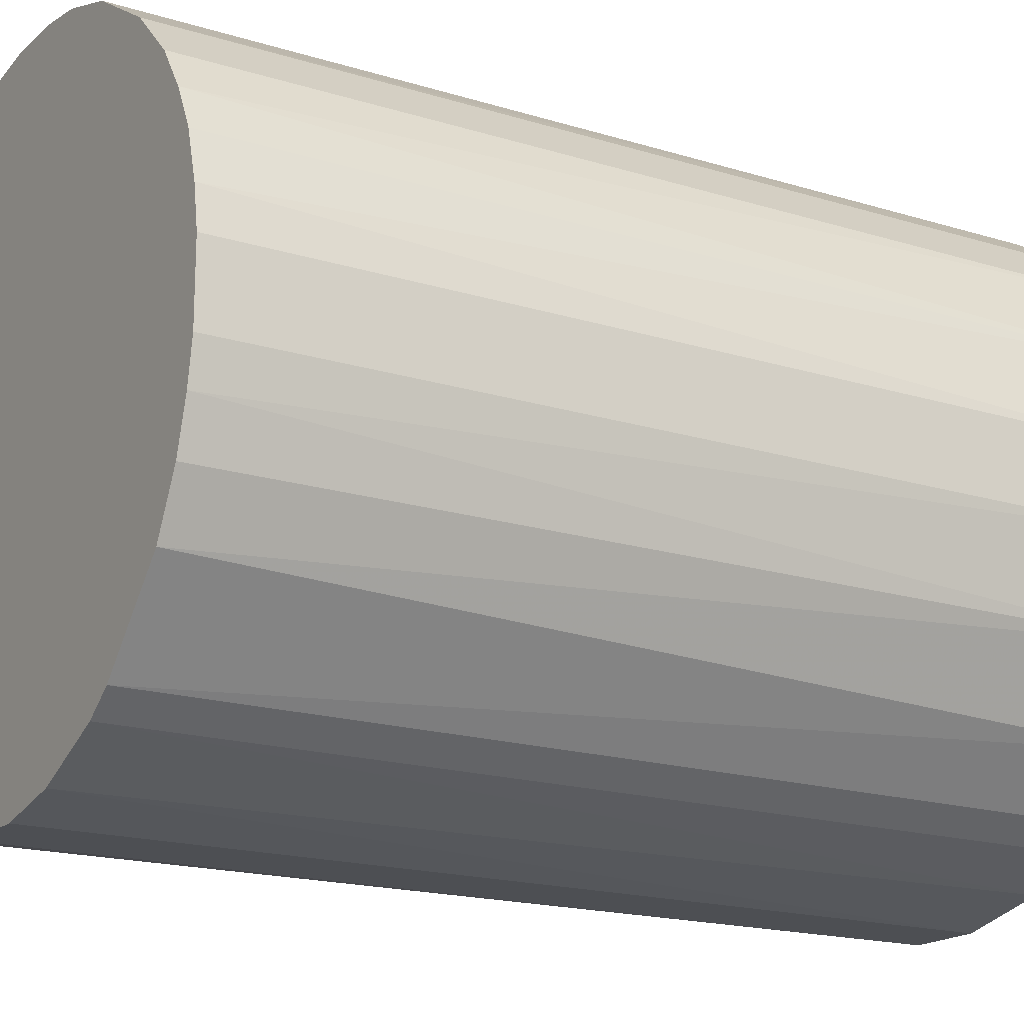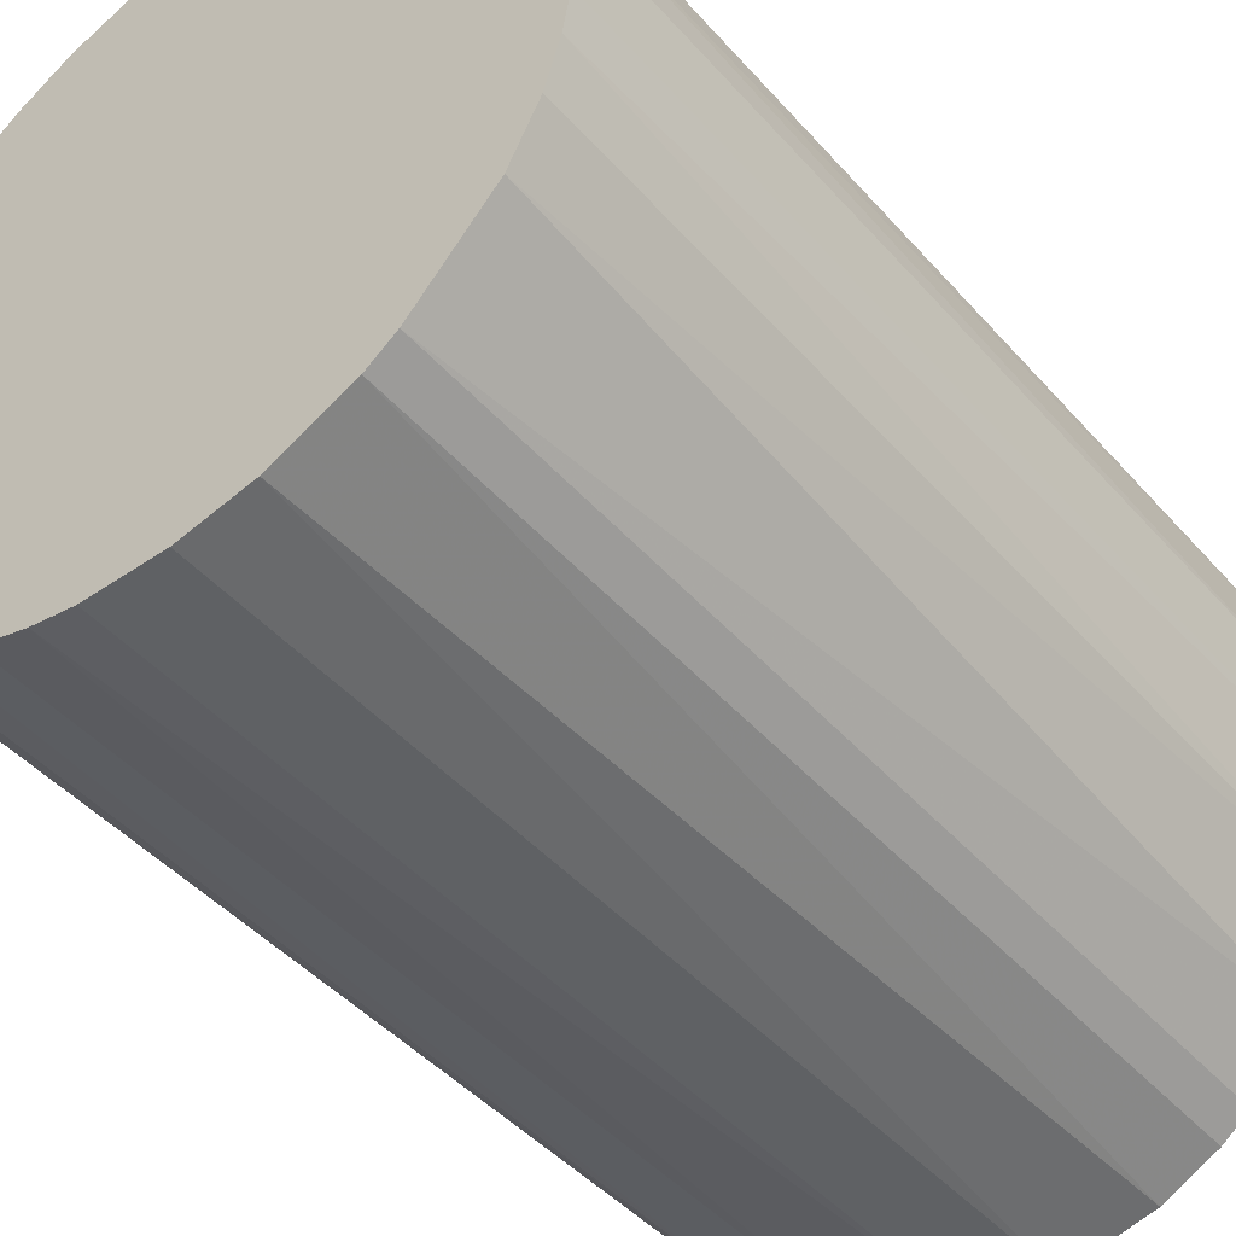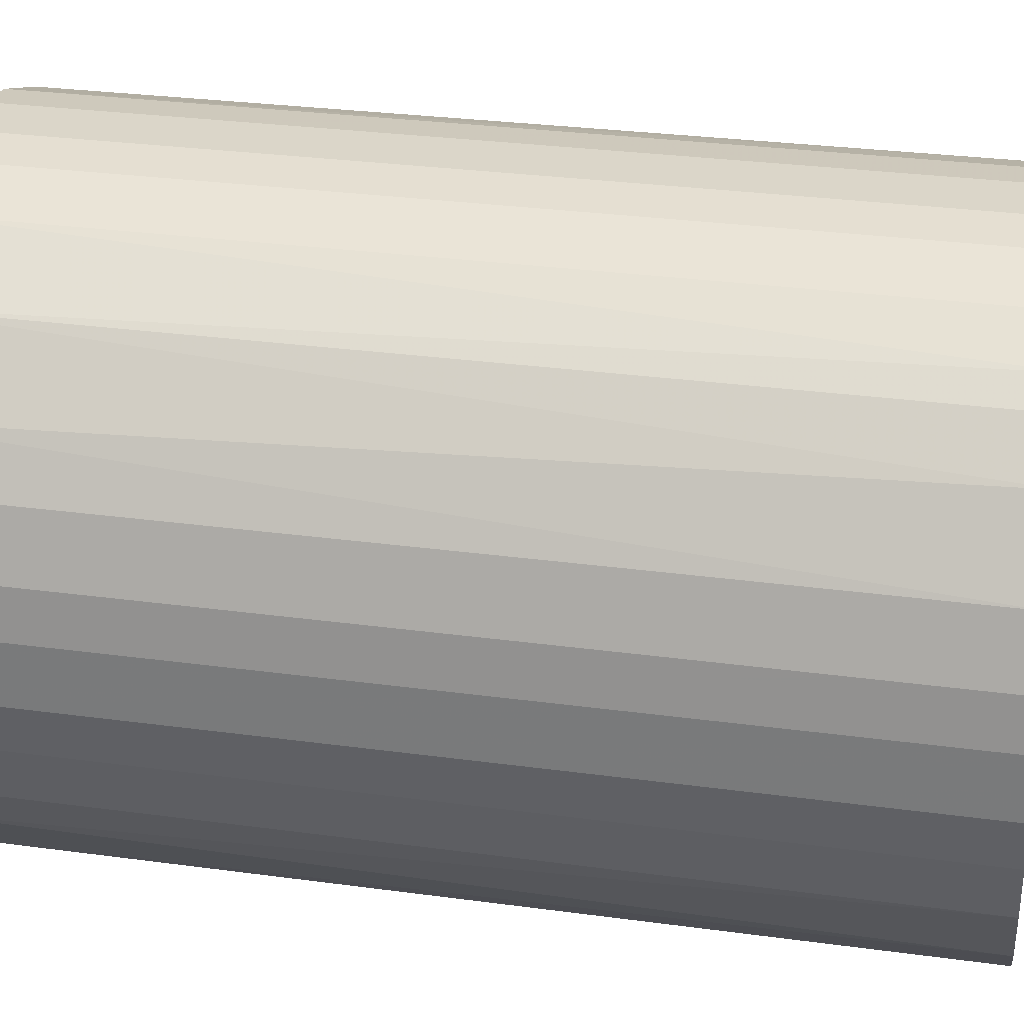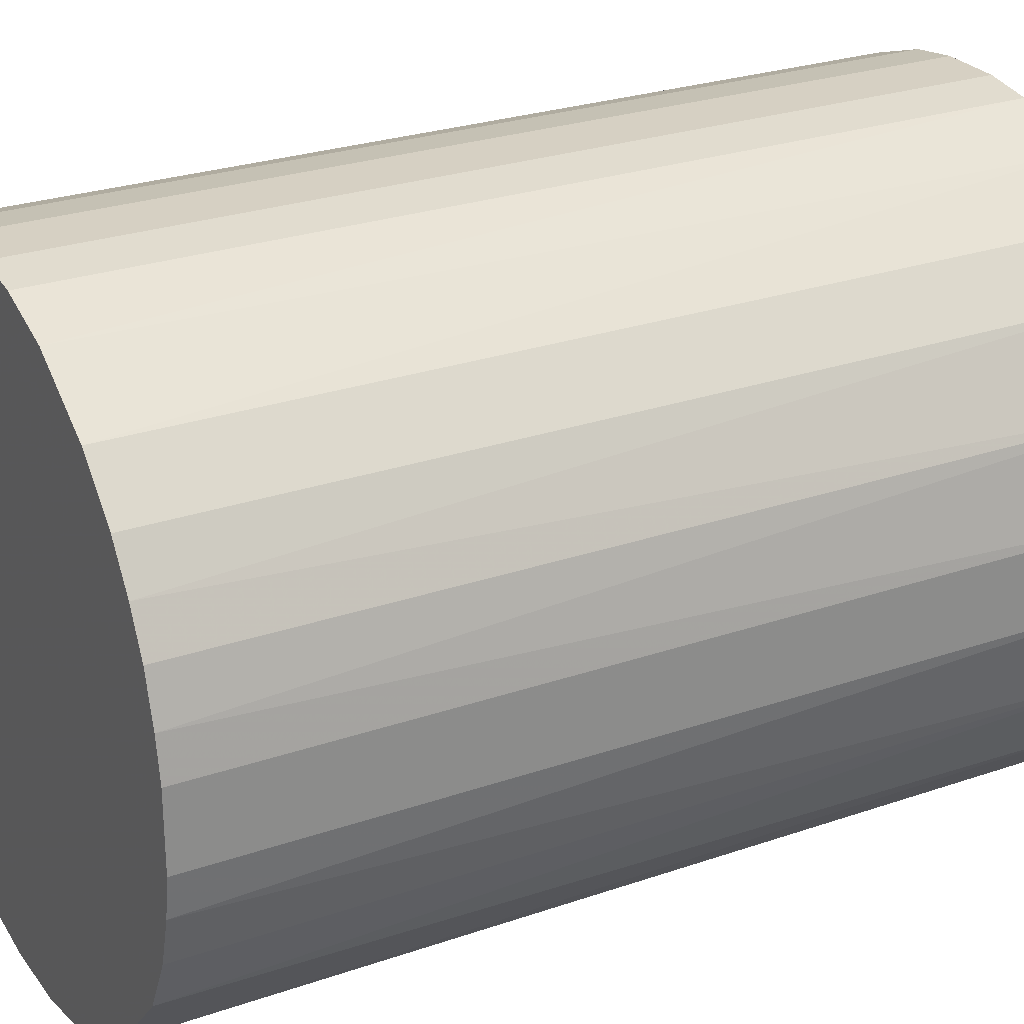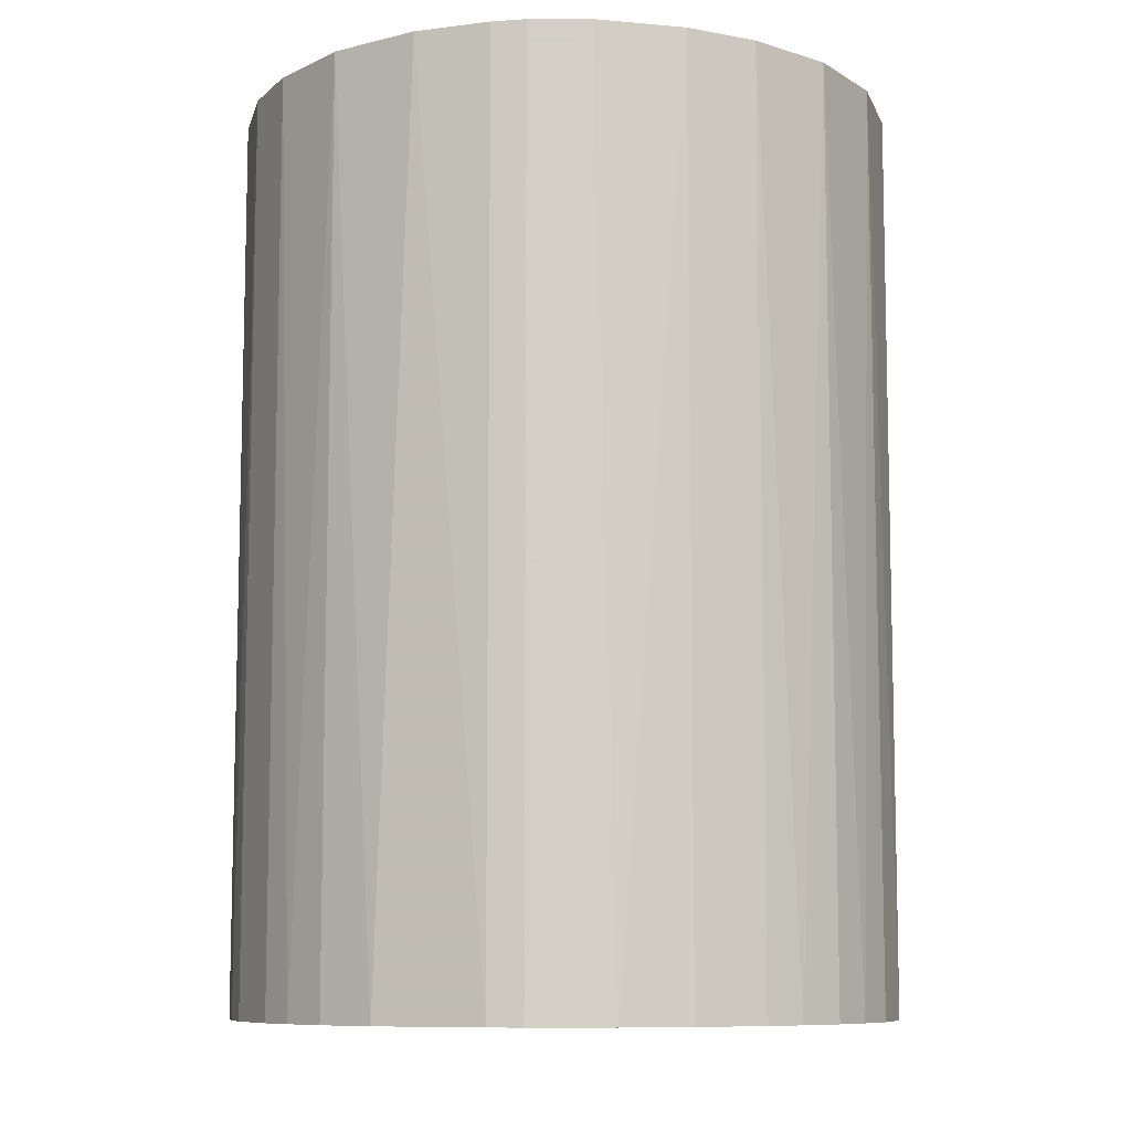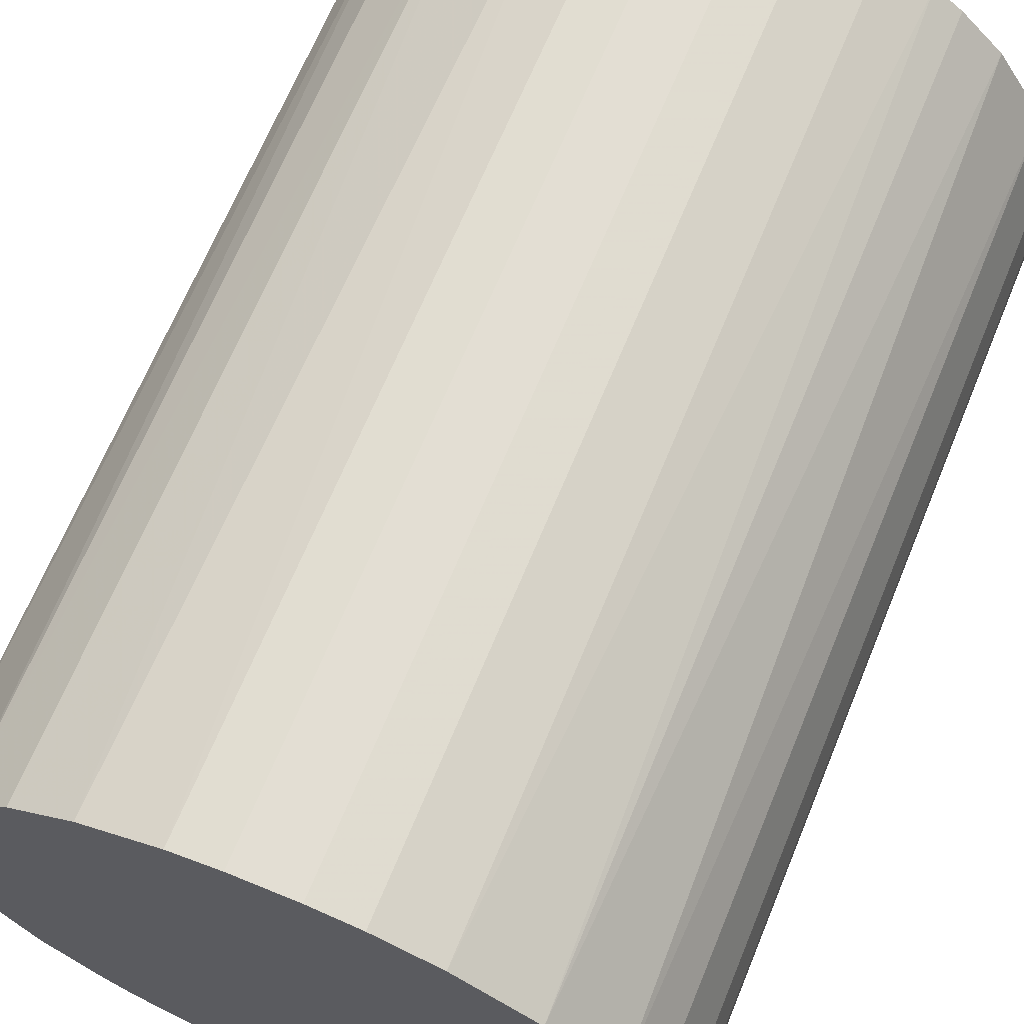
<metadata>
{"format":"obj","ext":"obj","renderer":"f3d","projection":"perspective","resolution":1024,"background":"white","views":[{"elev":-17.9,"azim":-121.4,"up":"+Y"},{"elev":-45.4,"azim":-141.5,"up":"+Y"},{"elev":30.0,"azim":101.2,"up":"+Y"},{"elev":26.5,"azim":-118.5,"up":"+Y"},{"elev":-9.1,"azim":-26.4,"up":"+Z"},{"elev":67.3,"azim":22.4,"up":"+Y"}]}
</metadata>
<code>
o convex_0
v -0.02808 -0.006768 -0.03996
v 0.02875 0.002698 0.03996
v 0.02816 0.006847 0.03996
v -0.02868 -0.003216 0.03996
v -0.00262 0.02875 -0.03996
v 0.01454 -0.02512 -0.03996
v -0.003216 -0.02868 0.03996
v -0.01328 0.02579 0.03996
v 0.02816 0.006847 -0.03996
v 0.01218 0.02638 0.03996
v -0.02512 0.01454 -0.03996
v -0.01564 -0.02452 -0.03996
v 0.02402 -0.01623 0.03996
v 0.01869 0.02224 -0.03996
v -0.02275 -0.01801 0.03996
v 0.02638 -0.01209 -0.03996
v -0.02689 0.01099 0.03996
v 0.01099 -0.0269 0.03996
v 0.003294 -0.02868 -0.03996
v 0.02402 0.01631 0.03996
v -0.01861 0.02224 -0.03996
v -0.00262 0.02875 0.03996
v -0.02868 0.003288 -0.03996
v 0.006847 0.02816 -0.03996
v -0.01564 -0.02452 0.03996
v -0.02275 0.01809 0.03996
v -0.02453 -0.01564 -0.03996
v 0.02816 -0.006768 0.03996
v 0.02875 -0.00262 -0.03996
v -0.009135 -0.02749 -0.03996
v -0.02689 -0.01091 0.03996
v 0.02638 0.01217 -0.03996
v -0.0121 0.02638 -0.03996
v 0.0181 -0.02275 -0.03996
v 0.0181 -0.02275 0.03996
v 0.01869 0.02224 0.03996
v 0.002698 0.02875 0.03996
v 0.02224 -0.01861 -0.03996
v -0.02868 0.003288 0.03996
v 0.003294 -0.02868 0.03996
v -0.01091 -0.0269 0.03996
v 0.02224 0.01869 -0.03996
v 0.01218 0.02638 -0.03996
v -0.006768 0.02816 0.03996
v -0.01802 -0.02275 -0.03996
v -0.003216 -0.02868 -0.03996
v -0.02808 0.006847 -0.03996
v 0.006847 -0.02808 -0.03996
v -0.01861 0.02223 0.03996
v 0.02638 -0.01209 0.03996
v 0.02638 0.01217 0.03996
v -0.02275 0.01809 -0.03996
v 0.02816 -0.006768 -0.03996
v 0.006847 0.02816 0.03996
v -0.006768 0.02816 -0.03996
v -0.02689 -0.01091 -0.03996
v -0.02868 -0.003216 -0.03996
v 0.01632 0.02401 -0.03996
v 0.01099 -0.0269 -0.03996
v 0.002698 0.02875 -0.03996
v 0.02875 0.002698 -0.03996
v 0.02875 -0.00262 0.03996
v -0.02689 0.01099 -0.03996
v -0.01802 -0.02275 0.03996
f 15 45 64
f 2 3 4
f 1 5 6
f 2 4 7
f 4 3 8
f 3 2 9
f 6 5 9
f 8 3 10
f 5 1 11
f 1 6 12
f 2 7 13
f 9 5 14
f 7 4 15
f 6 9 16
f 4 8 17
f 13 7 18
f 12 6 19
f 10 3 20
f 5 11 21
f 8 10 22
f 11 1 23
f 14 5 24
f 7 15 25
f 17 8 26
f 11 17 26
f 1 12 27
f 2 13 28
f 16 9 29
f 12 19 30
f 4 1 31
f 15 4 31
f 27 15 31
f 3 9 32
f 9 14 32
f 5 21 33
f 21 8 33
f 6 16 34
f 18 6 35
f 13 18 35
f 6 34 35
f 10 20 36
f 5 22 37
f 22 10 37
f 16 13 38
f 34 16 38
f 13 35 38
f 35 34 38
f 4 17 39
f 23 4 39
f 18 7 40
f 7 19 40
f 7 25 41
f 25 12 41
f 12 30 41
f 30 7 41
f 32 14 42
f 20 32 42
f 14 36 42
f 36 20 42
f 14 24 43
f 24 10 43
f 22 5 44
f 8 22 44
f 33 8 44
f 12 25 45
f 27 12 45
f 15 27 45
f 19 7 46
f 30 19 46
f 7 30 46
f 11 23 47
f 39 17 47
f 23 39 47
f 19 6 48
f 18 40 48
f 40 19 48
f 8 21 49
f 26 8 49
f 21 26 49
f 13 16 50
f 28 13 50
f 16 28 50
f 20 3 51
f 3 32 51
f 32 20 51
f 21 11 52
f 11 26 52
f 26 21 52
f 28 16 53
f 16 29 53
f 29 28 53
f 10 24 54
f 37 10 54
f 24 37 54
f 5 33 55
f 44 5 55
f 33 44 55
f 1 27 56
f 31 1 56
f 27 31 56
f 1 4 57
f 23 1 57
f 4 23 57
f 10 36 58
f 36 14 58
f 43 10 58
f 14 43 58
f 6 18 59
f 48 6 59
f 18 48 59
f 24 5 60
f 5 37 60
f 37 24 60
f 9 2 61
f 2 29 61
f 29 9 61
f 2 28 62
f 28 29 62
f 29 2 62
f 17 11 63
f 11 47 63
f 47 17 63
f 25 15 64
f 45 25 64

</code>
